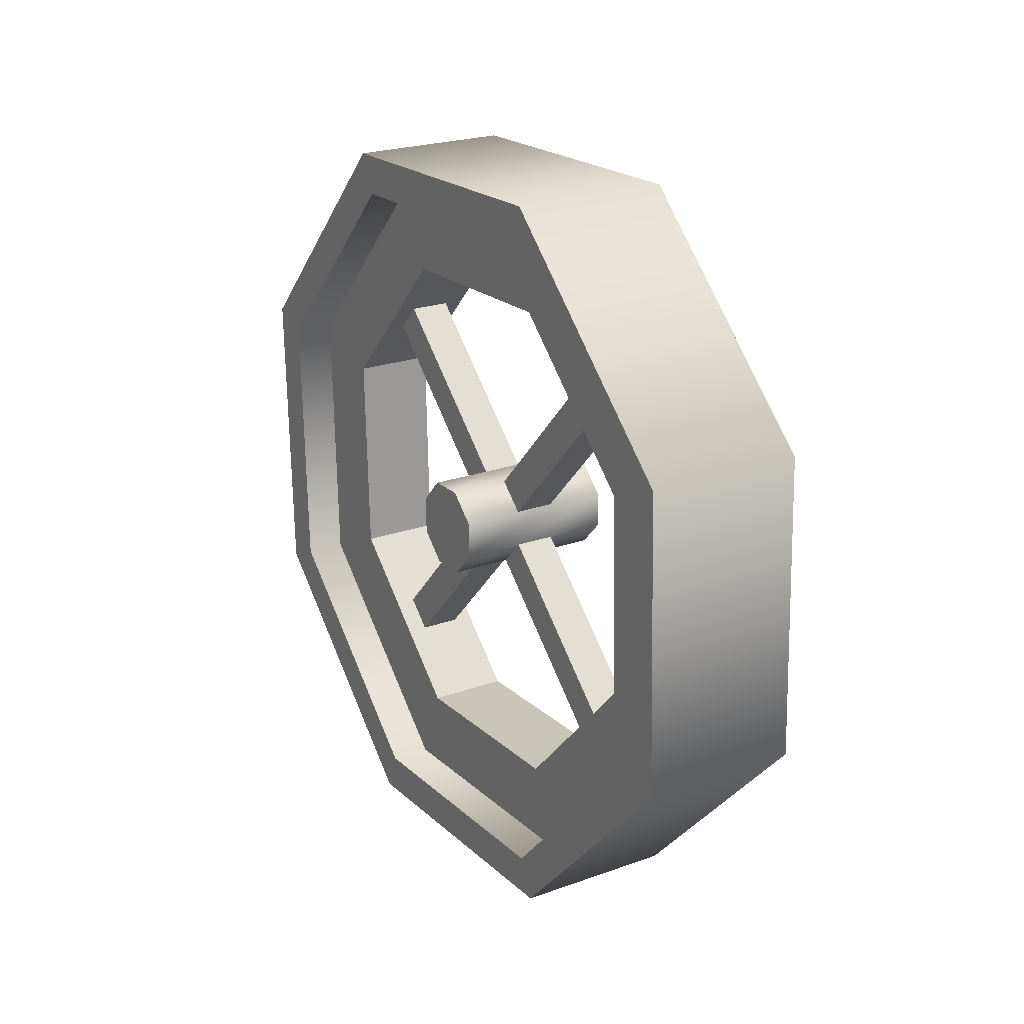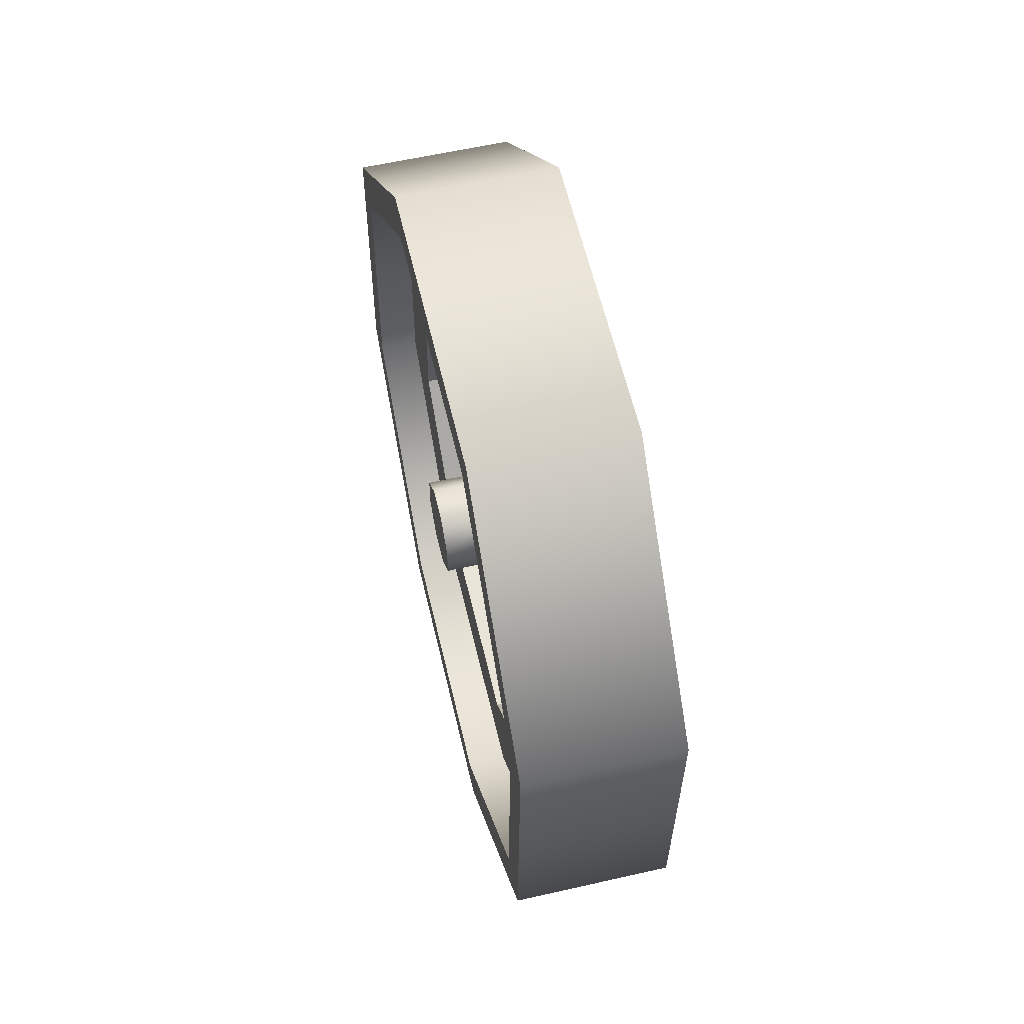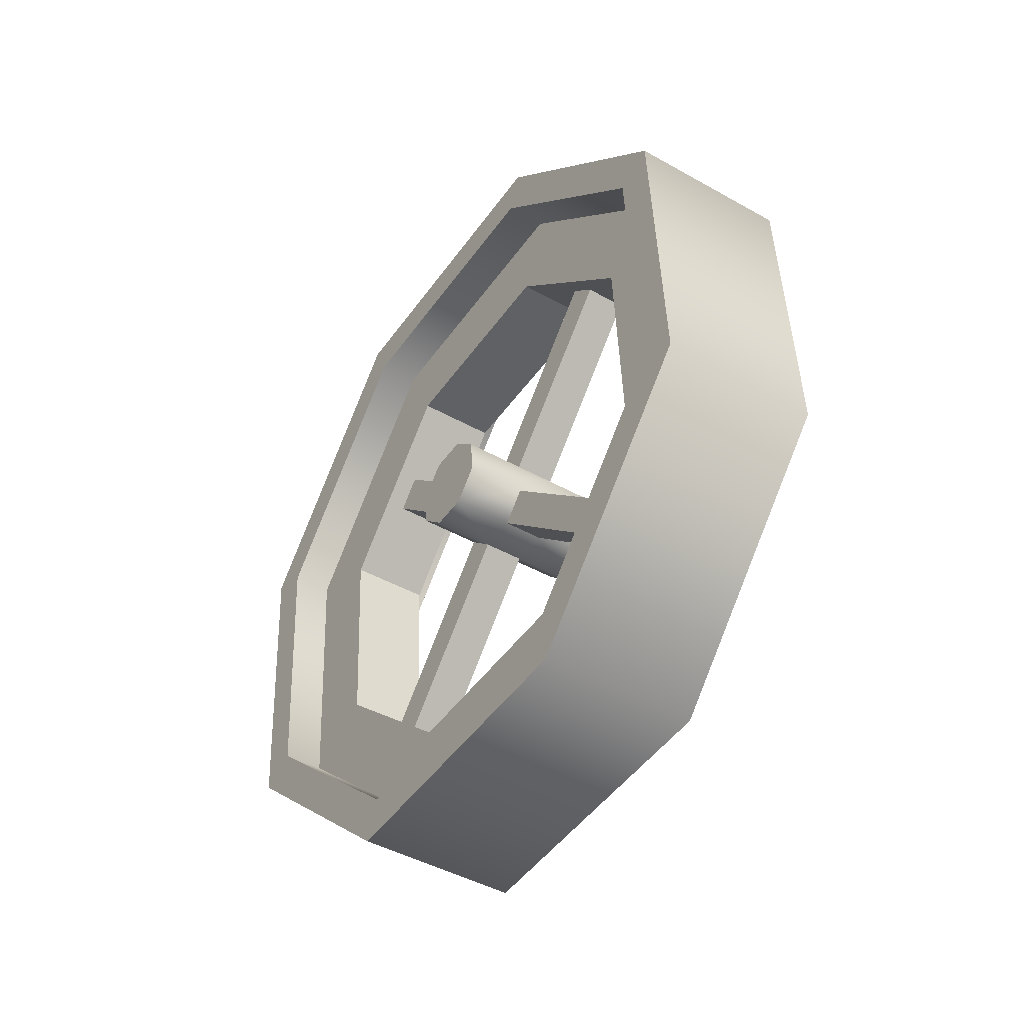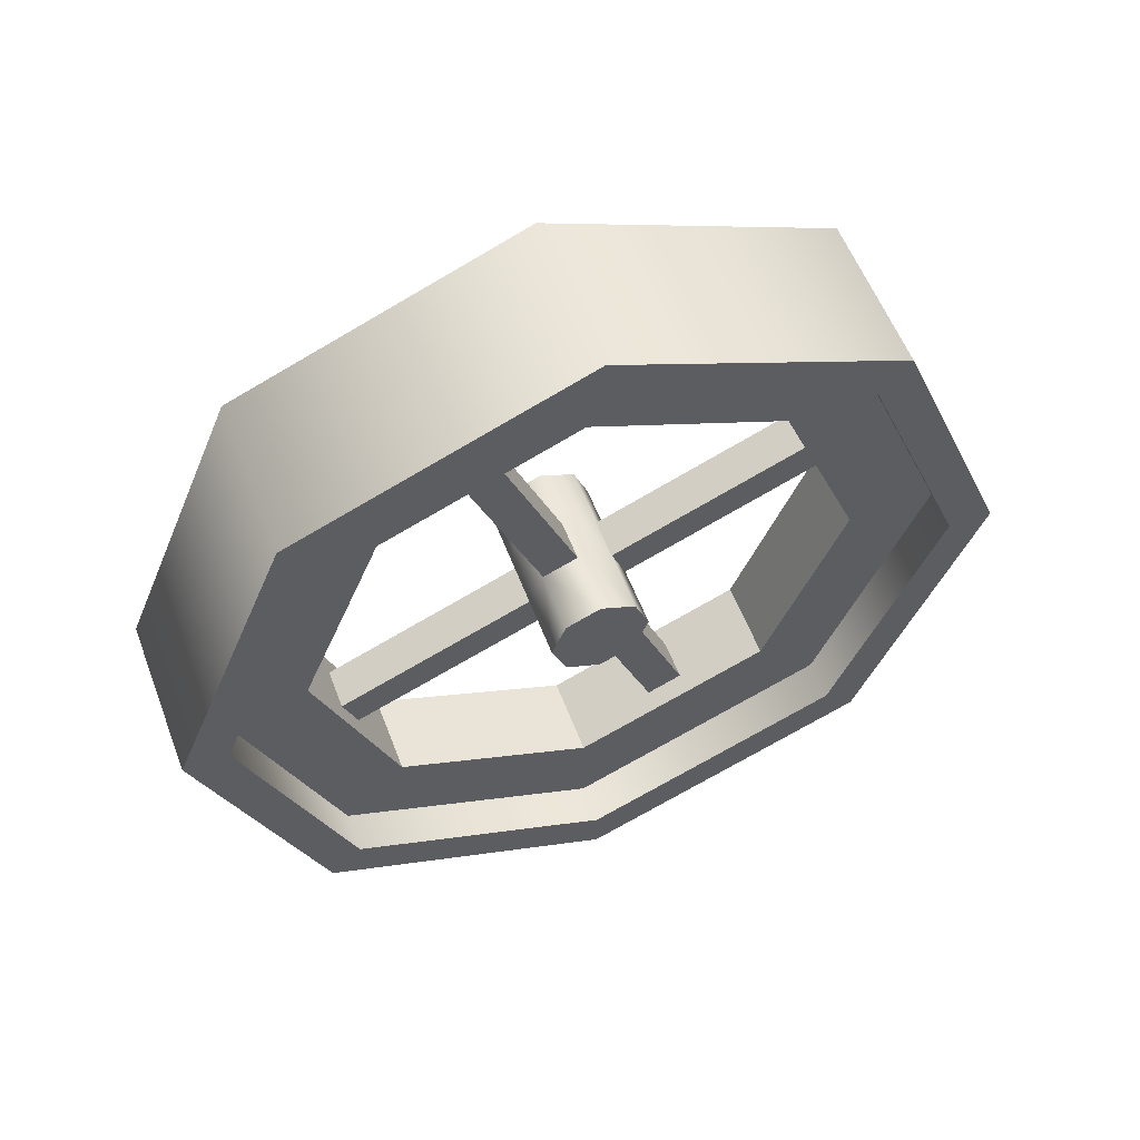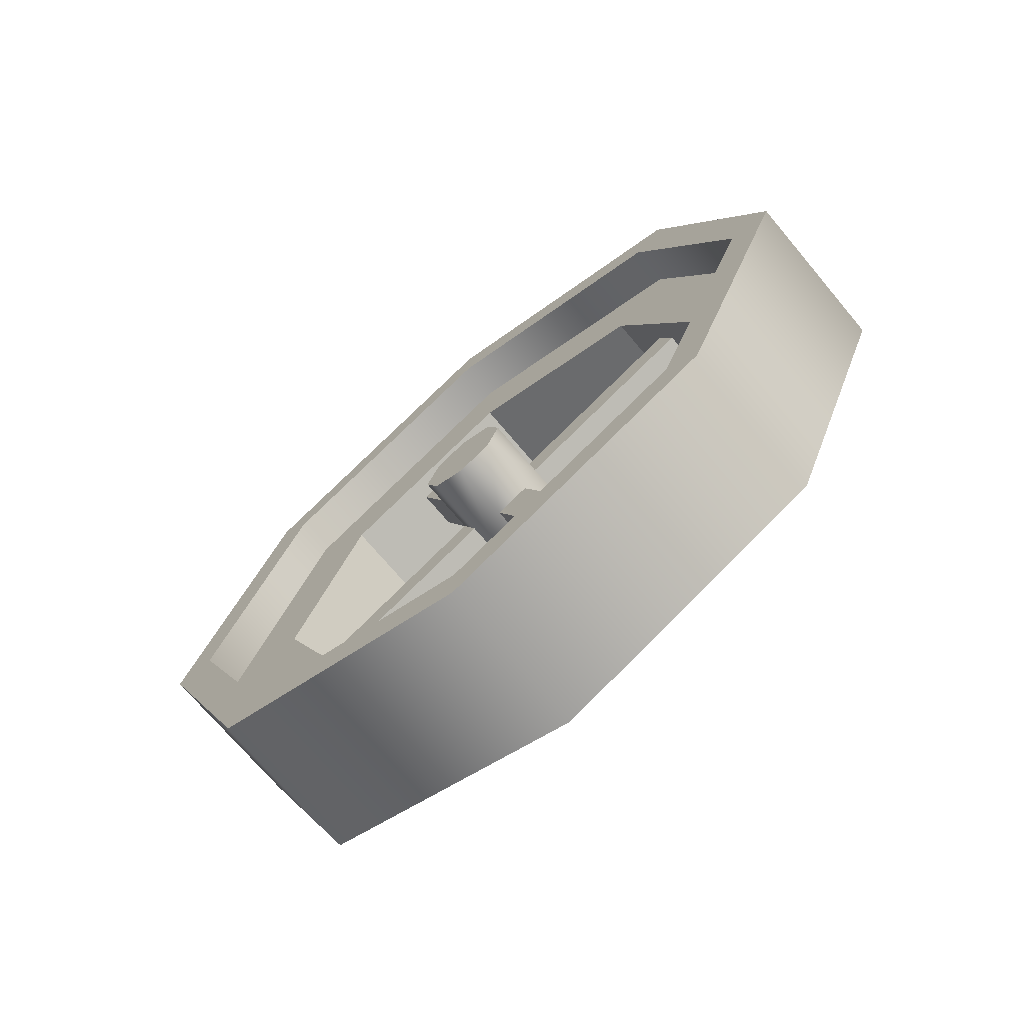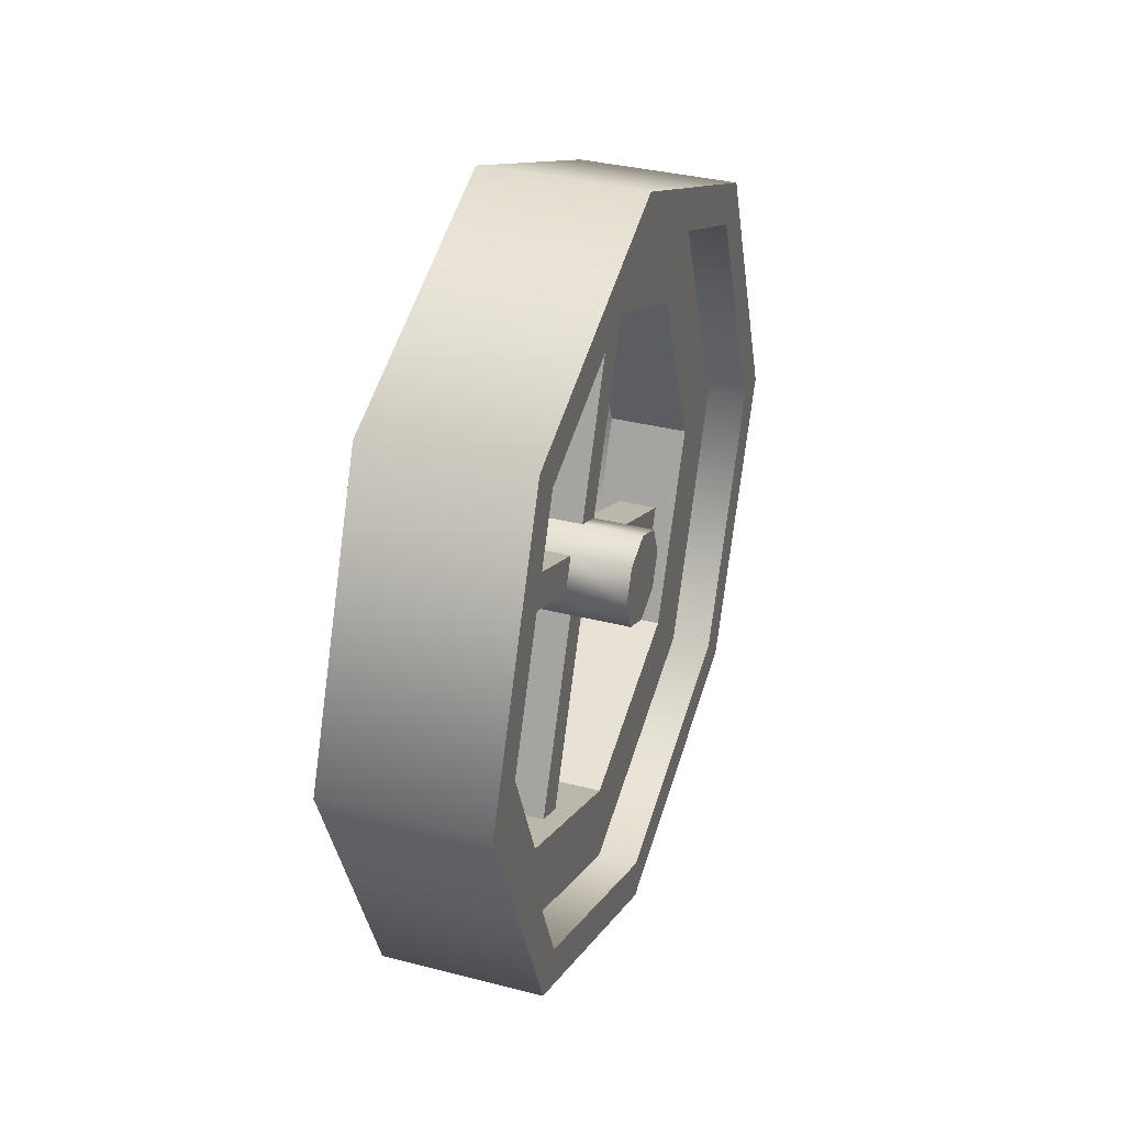
<metadata>
{"format":"obj","ext":"obj","renderer":"f3d","projection":"perspective","resolution":1024,"background":"white","views":[{"elev":46.4,"azim":-29.7,"up":"+Y"},{"elev":-51.8,"azim":-175.3,"up":"+Y"},{"elev":-20.9,"azim":-31.6,"up":"+Y"},{"elev":56.0,"azim":57.0,"up":"+Z"},{"elev":-71.4,"azim":117.6,"up":"+Z"},{"elev":34.2,"azim":-173.1,"up":"+Z"}]}
</metadata>
<code>
g wheel
v 0.3322 0.07242 -0.179
v 0.2333 0.09416 -0.179
v 0.3163 2.039e-15 0
v 0.2174 0.02174 0
v 0.3363 0.09135 -0.1596
v 0.3221 0.02678 0
v 0.3116 0.09679 -0.1596
v 0.2974 0.03222 0
v 0.2622 0.1077 0.1596
v 0.2374 0.1131 0.1596
v 0.248 0.04309 0
v 0.2233 0.04853 0
v 0.4191 0.4677 0
v 0.4049 0.4031 -0.1596
v 0.3944 0.4731 0
v 0.3802 0.4086 -0.1596
v 0.2964 0.2636 -0.2257
v 0.2717 0.269 -0.2257
v 0.3307 0.4194 -0.1596
v 0.306 0.4249 -0.1596
v 0.3706 0.2472 0.2531
v 0.2717 0.269 0.2531
v 0.4091 0.4221 0.179
v 0.3102 0.4438 0.179
v 0.3706 0.2472 -0.2531
v 0.4091 0.4221 -0.179
v 0.2717 0.269 -0.2531
v 0.3102 0.4438 -0.179
v 0.2964 0.2636 0.2257
v 0.3307 0.4194 0.1596
v 0.2717 0.269 0.2257
v 0.306 0.4249 0.1596
v 0.3706 0.2472 -0.2257
v 0.3459 0.2527 -0.2257
v 0.3706 0.2472 0.2257
v 0.4049 0.4031 0.1596
v 0.3459 0.2527 0.2257
v 0.3802 0.4086 0.1596
v 0.3322 0.07242 0.179
v 0.2333 0.09416 0.179
v 0.3363 0.09135 0.1596
v 0.3116 0.09679 0.1596
v 0.425 0.4945 0
v 0.3261 0.5162 0
v 0.2622 0.1077 -0.1596
v 0.2374 0.1131 -0.1596
v 0.3449 0.484 0
v 0.3202 0.4895 0
v 0.366 0.2263 -0.02148
v 0.3706 0.2472 -0.03038
v 0.3289 0.2344 -0.02148
v 0.3042 0.2399 -0.02148
v 0.2671 0.248 -0.02148
v 0.3335 0.2554 -0.03038
v 0.3088 0.2608 -0.03038
v 0.2717 0.269 -0.03038
v 0.3442 0.3041 -0.1507
v 0.3488 0.325 -0.1418
v 0.3381 0.2764 -0.02148
v 0.3289 0.2344 0.02148
v 0.3042 0.2399 0.02148
v 0.3182 0.1858 0.1418
v 0.2935 0.1912 0.1418
v 0.3195 0.3095 -0.1507
v 0.3241 0.3305 -0.1418
v 0.3134 0.2818 -0.02148
v 0.2763 0.29 -0.02148
v 0.2652 0.2393 0
v 0.2782 0.2987 0
v 0.2671 0.248 0.02148
v 0.2763 0.29 0.02148
v 0.2717 0.269 0.03038
v 0.3031 0.1169 -0.07131
v 0.3012 0.1082 -0.04983
v 0.327 0.2257 0
v 0.3752 0.2682 -0.02148
v 0.3771 0.2769 0
v 0.3641 0.2176 0
v 0.3752 0.2682 0.02148
v 0.366 0.2263 0.02148
v 0.3706 0.2472 0.03038
v 0.3023 0.2312 0
v 0.3088 0.2608 0.03038
v 0.3401 0.2851 0
v 0.3381 0.2764 0.02148
v 0.3134 0.2818 0.02148
v 0.364 0.3939 0.07131
v 0.3393 0.3993 0.07131
v 0.3659 0.4026 0.04983
v 0.3153 0.2905 0
v 0.3412 0.408 0.04983
v 0.3335 0.2554 0.03038
v 0.2784 0.1224 -0.07131
v 0.2981 0.2122 0.1507
v 0.3228 0.2067 0.1507
v 0.3459 0.2527 0.1713
v 0.3719 0.371 0.1211
v 0.2964 0.2636 0.1713
v 0.3225 0.3819 0.1211
v 0.2765 0.1137 -0.04983
v 0.3199 0.1344 -0.1211
v 0.2704 0.1452 -0.1211
v 0.3459 0.2527 -0.1713
v 0.2964 0.2636 -0.1713
v 0.3827 0.42 0
v 0.3719 0.371 -0.1211
v 0.3332 0.4309 0
v 0.3225 0.3819 -0.1211
v 0.3199 0.1344 0.1211
v 0.2704 0.1452 0.1211
v 0.3091 0.08537 0
v 0.2597 0.09624 0
f 3 2 1
f 2 3 4
f 7 6 5
f 6 7 8
f 11 10 9
f 10 11 12
f 15 14 13
f 14 15 16
f 19 18 17
f 18 19 20
f 23 22 21
f 22 23 24
f 27 26 25
f 26 27 28
f 31 30 29
f 30 31 32
f 33 7 5
f 7 33 34
f 37 36 35
f 36 37 38
f 40 3 39
f 3 40 4
f 42 35 41
f 35 42 37
f 44 23 43
f 23 44 24
f 46 11 45
f 11 46 12
f 36 15 13
f 15 36 38
f 30 48 47
f 48 30 32
f 48 19 47
f 19 48 20
f 17 46 45
f 46 17 18
f 2 25 1
f 25 2 27
f 10 29 9
f 29 10 31
f 14 34 33
f 34 14 16
f 6 42 41
f 42 6 8
f 26 44 43
f 44 26 28
f 21 40 39
f 40 21 22
f 26 33 25
f 33 1 25
f 33 26 14
f 1 33 5
f 14 26 43
f 14 43 13
f 1 5 3
f 3 5 6
f 3 6 41
f 3 41 39
f 13 43 23
f 13 23 36
f 39 41 35
f 36 23 35
f 39 35 21
f 35 23 21
f 2 18 27
f 18 28 27
f 18 2 46
f 28 18 20
f 46 2 4
f 46 4 12
f 28 20 44
f 44 20 48
f 44 48 32
f 44 32 24
f 12 4 40
f 12 40 10
f 24 32 31
f 10 40 31
f 24 31 22
f 31 40 22
f 51 50 49
f 50 51 52
f 50 52 53
f 50 53 54
f 54 53 55
f 55 53 56
f 58 54 57
f 54 58 59
f 62 61 60
f 61 62 63
f 55 65 64
f 65 55 66
f 53 67 56
f 67 53 68
f 67 68 69
f 69 68 70
f 69 70 71
f 71 70 72
f 51 74 73
f 74 51 75
f 65 59 58
f 59 65 66
f 54 64 57
f 64 54 55
f 76 49 50
f 49 76 77
f 49 77 78
f 78 77 79
f 78 79 80
f 80 79 81
f 60 78 80
f 78 60 75
f 75 60 61
f 75 61 82
f 82 61 70
f 82 70 68
f 83 70 61
f 70 83 72
f 84 79 77
f 79 84 85
f 87 86 85
f 86 87 88
f 78 51 49
f 51 78 75
f 89 85 84
f 85 89 87
f 90 89 84
f 89 90 91
f 79 92 81
f 92 79 83
f 83 79 72
f 72 79 85
f 72 85 71
f 71 85 86
f 93 51 73
f 51 93 52
f 76 84 77
f 84 76 59
f 84 59 90
f 90 59 66
f 90 66 69
f 69 66 67
f 63 83 61
f 83 63 94
f 83 95 92
f 95 83 94
f 98 97 96
f 97 98 99
f 92 62 60
f 62 92 95
f 56 66 55
f 66 56 67
f 75 100 74
f 100 75 82
f 54 76 50
f 76 54 59
f 100 52 93
f 52 100 82
f 81 60 80
f 60 81 92
f 86 91 90
f 91 86 88
f 103 102 101
f 102 103 104
f 107 106 105
f 106 107 108
f 111 110 109
f 110 111 112
f 69 86 90
f 86 69 71
f 82 53 52
f 53 82 68
f 105 38 97
f 97 38 96
f 105 15 38
f 96 38 37
f 106 15 105
f 42 96 37
f 106 16 15
f 42 109 96
f 103 16 106
f 16 103 34
f 103 7 34
f 7 103 101
f 8 109 42
f 7 101 8
f 8 111 109
f 8 101 111
f 112 9 110
f 110 9 98
f 112 11 9
f 98 9 29
f 102 11 112
f 30 98 29
f 102 45 11
f 30 99 98
f 104 45 102
f 45 104 17
f 104 19 17
f 19 104 108
f 47 99 30
f 19 108 47
f 47 107 99
f 47 108 107
f 105 89 107
f 89 105 97
f 107 89 91
f 97 87 89
f 107 91 88
f 87 97 99
f 87 99 88
f 88 99 107
f 101 73 111
f 73 101 102
f 74 111 73
f 73 102 93
f 111 74 112
f 93 102 100
f 112 74 100
f 112 100 102
f 109 62 96
f 62 109 110
f 96 62 95
f 110 63 62
f 96 95 94
f 63 110 98
f 63 98 94
f 94 98 96
f 103 57 104
f 57 103 106
f 64 104 57
f 57 106 58
f 104 64 108
f 58 106 65
f 108 64 65
f 108 65 106

</code>
